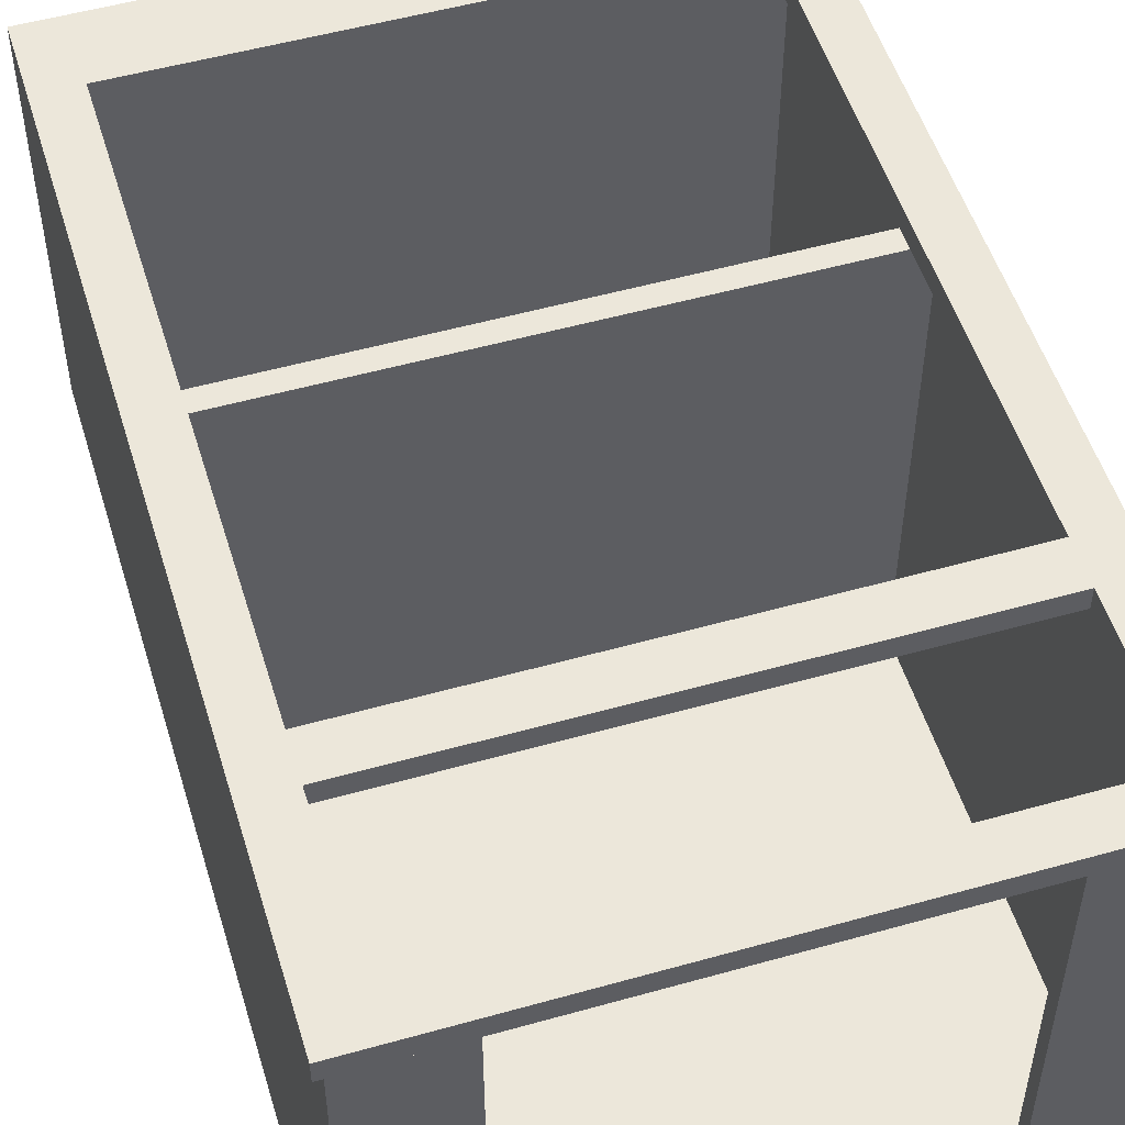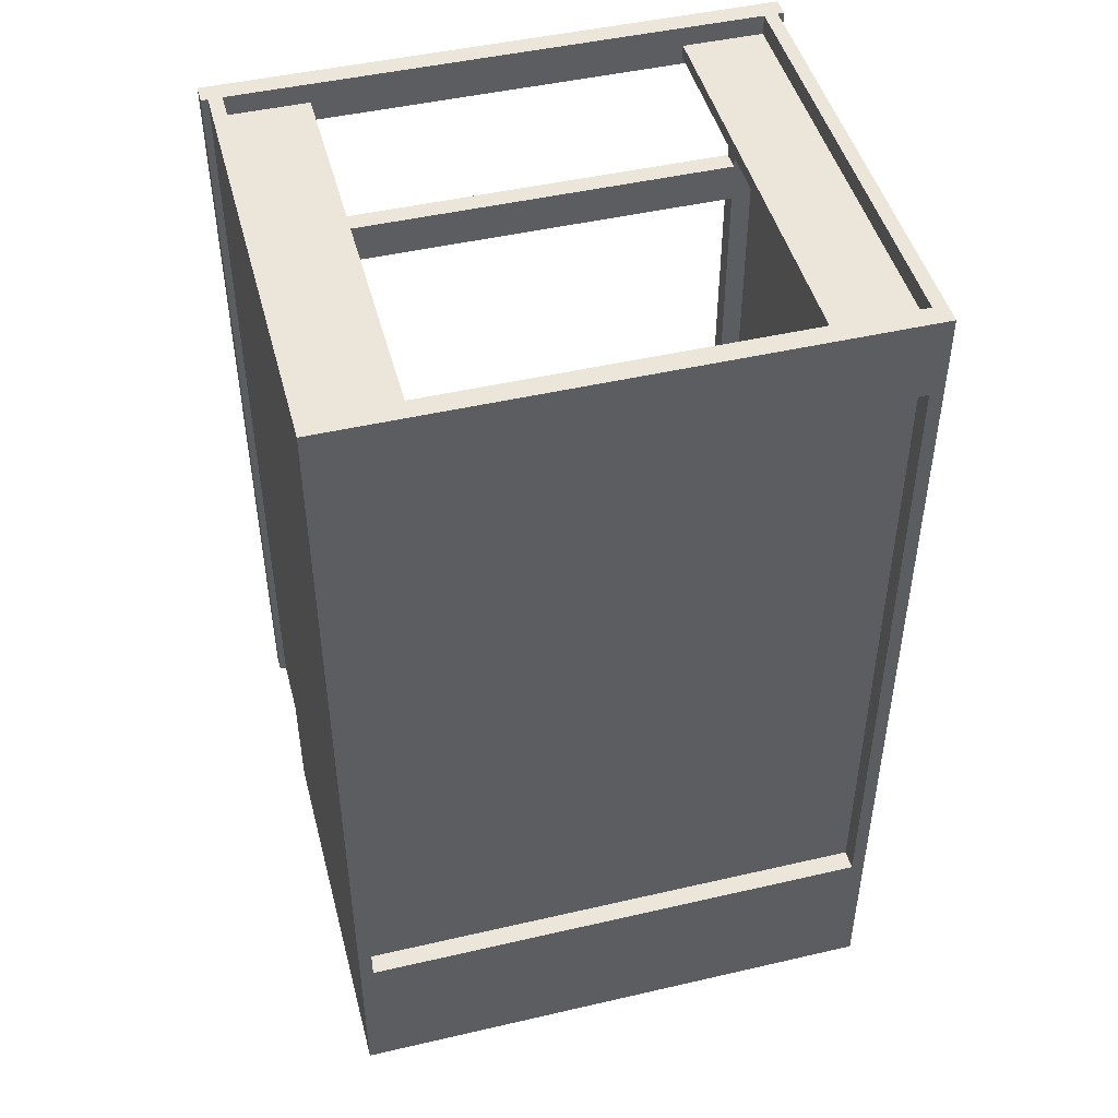
<metadata>
{"format":"obj","ext":"obj","renderer":"f3d","projection":"perspective","resolution":1024,"background":"white","views":[{"elev":52.3,"azim":163.1,"up":"+Z"},{"elev":46.9,"azim":165.3,"up":"+Y"}]}
</metadata>
<code>
v 0.4373 -0.09409 0.3508
v 0.4373 -0.09409 0.3508
v -0.4416 -0.09409 -0.3759
v -0.4416 -0.09409 0.3508
v -0.4416 -0.09409 0.3508
v 0.4373 -0.09409 -0.3759
v -0.4416 -0.1279 0.3508
v -0.4416 -0.1279 0.3508
v 0.4373 -0.1279 0.3508
v 0.4373 -0.1279 0.3508
v 0.4373 -0.1279 -0.3759
v -0.4416 -0.1279 -0.3759
v 0.4373 -0.09409 0.3508
v 0.4373 -0.09409 0.3508
v -0.4416 -0.09409 -0.3759
v -0.4416 -0.09409 0.3508
v -0.4416 -0.09409 0.3508
v 0.4373 -0.09409 -0.3759
v -0.4416 -0.1279 0.3508
v -0.4416 -0.1279 0.3508
v 0.4373 -0.1279 0.3508
v 0.4373 -0.1279 0.3508
v 0.4373 -0.1279 -0.3759
v -0.4416 -0.1279 -0.3759
v 0.4598 -0.6405 -0.4266
v 0.4598 0.7115 -0.4266
v 0.4598 -0.6405 0.2438
v 0.4598 0.7115 0.2438
v 0.4598 -0.6405 -0.4266
v 0.4598 -0.6405 -0.4266
v 0.4373 -0.6405 -0.4266
v 0.4373 -0.6405 -0.4266
v 0.4598 0.7115 -0.4266
v 0.4598 0.7115 -0.4266
v 0.4598 0.7115 -0.4266
v 0.4373 0.7115 -0.4266
v 0.4373 0.7115 -0.4266
v 0.4373 0.7115 -0.4266
v 0.4598 -0.6405 0.2438
v 0.4373 0.7115 0.2438
v 0.4373 0.7115 0.2438
v 0.4598 0.7115 0.2438
v 0.4598 0.7115 0.2438
v 0.4373 -0.6405 0.2438
v 0.4598 -0.6405 -0.4266
v 0.4373 -0.6405 -0.4266
v 0.4373 -0.6405 -0.4266
v 0.4598 0.7115 -0.4266
v 0.4598 0.7115 -0.4266
v 0.4373 0.7115 -0.4266
v 0.4373 0.7115 -0.4266
v 0.4373 0.7115 -0.4266
v 0.4373 0.7115 0.2438
v 0.4373 0.7115 0.2438
v 0.4598 0.7115 0.2438
v 0.4373 -0.6405 0.2438
v 0.4598 0.7115 0.3508
v 0.4598 0.7115 0.2438
v 0.4598 -0.6405 0.3508
v 0.4598 -0.6405 0.2438
v 0.4598 0.7115 0.3508
v 0.4598 0.7115 0.3508
v 0.4598 0.7115 0.2438
v 0.4598 0.7115 0.2438
v 0.4373 0.7115 0.3508
v 0.4373 0.7115 0.3508
v 0.4598 -0.6405 0.3508
v 0.4598 -0.6405 0.3508
v 0.4373 0.7115 0.2438
v 0.4373 0.7115 0.2438
v 0.4598 -0.6405 0.2438
v 0.4598 -0.6405 0.2438
v 0.4373 -0.6405 0.2438
v 0.4373 -0.6405 0.2438
v 0.4373 -0.6405 0.3508
v 0.4373 -0.6405 0.3508
v 0.4598 0.7115 0.3508
v 0.4598 0.7115 0.2438
v 0.4373 0.7115 0.3508
v 0.4373 0.7115 0.3508
v 0.4598 -0.6405 0.3508
v 0.4373 0.7115 0.2438
v 0.4373 0.7115 0.2438
v 0.4598 -0.6405 0.2438
v 0.4373 -0.6405 0.2438
v 0.4373 -0.6405 0.2438
v 0.4373 -0.6405 0.3508
v 0.4373 -0.6405 0.3508
v -0.4641 0.7115 -0.4266
v -0.4641 -0.6405 -0.4266
v -0.4641 -0.6405 0.2438
v -0.4641 0.7115 0.2438
v -0.4641 0.7115 -0.4266
v -0.4641 0.7115 -0.4266
v -0.4641 0.7115 -0.4266
v -0.4416 -0.6405 -0.4266
v -0.4416 -0.6405 -0.4266
v -0.4641 -0.6405 -0.4266
v -0.4641 -0.6405 -0.4266
v -0.4416 0.7115 -0.4266
v -0.4416 0.7115 -0.4266
v -0.4416 0.7115 -0.4266
v -0.4641 -0.6405 0.2438
v -0.4416 0.7115 0.2438
v -0.4416 0.7115 0.2438
v -0.4641 0.7115 0.2438
v -0.4641 0.7115 0.2438
v -0.4416 -0.6405 0.2438
v -0.4641 0.7115 -0.4266
v -0.4641 0.7115 -0.4266
v -0.4416 -0.6405 -0.4266
v -0.4416 -0.6405 -0.4266
v -0.4641 -0.6405 -0.4266
v -0.4416 0.7115 -0.4266
v -0.4416 0.7115 -0.4266
v -0.4416 0.7115 -0.4266
v -0.4416 0.7115 0.2438
v -0.4416 0.7115 0.2438
v -0.4641 0.7115 0.2438
v -0.4416 -0.6405 0.2438
v -0.4641 0.7115 0.2438
v -0.4641 0.7115 0.3508
v -0.4641 -0.6405 0.3508
v -0.4641 -0.6405 0.2438
v -0.4416 0.7115 0.3508
v -0.4416 0.7115 0.3508
v -0.4641 0.7115 0.2438
v -0.4641 0.7115 0.2438
v -0.4641 0.7115 0.3508
v -0.4641 0.7115 0.3508
v -0.4416 0.7115 0.2438
v -0.4416 0.7115 0.2438
v -0.4641 -0.6405 0.3508
v -0.4641 -0.6405 0.3508
v -0.4416 -0.6405 0.2438
v -0.4416 -0.6405 0.2438
v -0.4641 -0.6405 0.2438
v -0.4641 -0.6405 0.2438
v -0.4416 -0.6405 0.3508
v -0.4416 -0.6405 0.3508
v -0.4416 0.7115 0.3508
v -0.4416 0.7115 0.3508
v -0.4641 0.7115 0.2438
v -0.4641 0.7115 0.3508
v -0.4416 0.7115 0.2438
v -0.4416 0.7115 0.2438
v -0.4641 -0.6405 0.3508
v -0.4416 -0.6405 0.2438
v -0.4416 -0.6405 0.2438
v -0.4641 -0.6405 0.2438
v -0.4416 -0.6405 0.3508
v -0.4416 -0.6405 0.3508
v -0.4416 0.6552 -0.3928
v -0.4416 0.6552 -0.3928
v 0.4373 -0.6067 -0.3928
v -0.4416 -0.6067 -0.3928
v 0.4373 0.6552 -0.3928
v 0.4373 0.6552 -0.3928
v 0.4373 0.6552 -0.3759
v 0.4373 0.6552 -0.3759
v -0.4416 0.6552 -0.3759
v -0.4416 0.6552 -0.3759
v -0.4416 -0.6067 -0.3759
v 0.4373 -0.6067 -0.3759
v -0.4416 0.6552 -0.3928
v -0.4416 0.6552 -0.3928
v 0.4373 -0.6067 -0.3928
v -0.4416 -0.6067 -0.3928
v 0.4373 0.6552 -0.3928
v 0.4373 0.6552 -0.3928
v 0.4373 0.6552 -0.3759
v 0.4373 0.6552 -0.3759
v -0.4416 0.6552 -0.3759
v -0.4416 0.6552 -0.3759
v -0.4416 -0.6067 -0.3759
v 0.4373 -0.6067 -0.3759
v 0.4373 -0.5842 0.3508
v -0.4416 -0.5842 -0.3759
v -0.4416 -0.5842 0.3508
v 0.4373 -0.5842 -0.3759
v 0.4373 -0.5842 0.3508
v -0.4416 -0.5842 -0.3759
v -0.4416 -0.5842 0.3508
v 0.4373 -0.5842 -0.3759
v 0.4711 -0.6405 0.3508
v 0.4035 -0.6405 0.3846
v 0.4035 -0.6405 0.3846
v 0.4035 -0.6405 0.3508
v 0.4711 -0.6405 0.3846
v 0.4711 -0.6405 0.3846
v 0.4035 0.7115 0.3508
v 0.4711 0.7115 0.3846
v 0.4711 0.7115 0.3846
v 0.4035 0.7115 0.3846
v 0.4035 0.7115 0.3846
v 0.4711 0.7115 0.3508
v 0.4711 -0.6405 0.3508
v 0.4711 -0.6405 0.3508
v 0.4711 -0.6405 0.3508
v 0.4035 -0.6405 0.3846
v 0.4035 -0.6405 0.3846
v 0.4035 -0.6405 0.3846
v 0.4035 -0.6405 0.3508
v 0.4035 -0.6405 0.3508
v 0.4035 -0.6405 0.3508
v 0.4711 -0.6405 0.3846
v 0.4711 -0.6405 0.3846
v 0.4711 -0.6405 0.3846
v 0.4035 0.7115 0.3508
v 0.4035 0.7115 0.3508
v 0.4035 0.7115 0.3508
v 0.4711 0.7115 0.3846
v 0.4711 0.7115 0.3846
v 0.4711 0.7115 0.3846
v 0.4035 0.7115 0.3846
v 0.4035 0.7115 0.3846
v 0.4035 0.7115 0.3846
v 0.4711 0.7115 0.3508
v 0.4711 0.7115 0.3508
v 0.4711 0.7115 0.3508
v 0.4711 -0.6405 0.3508
v 0.4711 -0.6405 0.3508
v 0.4035 -0.6405 0.3846
v 0.4035 -0.6405 0.3508
v 0.4035 -0.6405 0.3508
v 0.4711 -0.6405 0.3846
v 0.4035 0.7115 0.3508
v 0.4035 0.7115 0.3508
v 0.4711 0.7115 0.3846
v 0.4035 0.7115 0.3846
v 0.4711 0.7115 0.3508
v 0.4711 0.7115 0.3508
v -0.4078 -0.6405 0.3508
v -0.4754 -0.6405 0.3846
v -0.4754 -0.6405 0.3846
v -0.4754 -0.6405 0.3508
v -0.4078 -0.6405 0.3846
v -0.4078 -0.6405 0.3846
v -0.4754 0.7115 0.3508
v -0.4078 0.7115 0.3846
v -0.4078 0.7115 0.3846
v -0.4754 0.7115 0.3846
v -0.4754 0.7115 0.3846
v -0.4078 0.7115 0.3508
v -0.4078 -0.6405 0.3508
v -0.4078 -0.6405 0.3508
v -0.4078 -0.6405 0.3508
v -0.4754 -0.6405 0.3846
v -0.4754 -0.6405 0.3846
v -0.4754 -0.6405 0.3846
v -0.4754 -0.6405 0.3508
v -0.4754 -0.6405 0.3508
v -0.4754 -0.6405 0.3508
v -0.4078 -0.6405 0.3846
v -0.4078 -0.6405 0.3846
v -0.4078 -0.6405 0.3846
v -0.4754 0.7115 0.3508
v -0.4754 0.7115 0.3508
v -0.4754 0.7115 0.3508
v -0.4078 0.7115 0.3846
v -0.4078 0.7115 0.3846
v -0.4078 0.7115 0.3846
v -0.4754 0.7115 0.3846
v -0.4754 0.7115 0.3846
v -0.4754 0.7115 0.3846
v -0.4078 0.7115 0.3508
v -0.4078 0.7115 0.3508
v -0.4078 0.7115 0.3508
v -0.4078 -0.6405 0.3508
v -0.4078 -0.6405 0.3508
v -0.4754 -0.6405 0.3846
v -0.4754 -0.6405 0.3508
v -0.4754 -0.6405 0.3508
v -0.4078 -0.6405 0.3846
v -0.4754 0.7115 0.3508
v -0.4754 0.7115 0.3508
v -0.4078 0.7115 0.3846
v -0.4754 0.7115 0.3846
v -0.4078 0.7115 0.3508
v -0.4078 0.7115 0.3508
v 0.4035 -0.6405 0.3508
v -0.4078 -0.5729 0.3508
v -0.4078 -0.6405 0.3508
v 0.4035 -0.5729 0.3508
v 0.4035 -0.5729 0.3846
v 0.4035 -0.5729 0.3846
v -0.4078 -0.6405 0.3846
v -0.4078 -0.6405 0.3846
v 0.4035 -0.6405 0.3846
v 0.4035 -0.6405 0.3846
v -0.4078 -0.5729 0.3846
v -0.4078 -0.5729 0.3846
v 0.4035 -0.6405 0.3508
v 0.4035 -0.6405 0.3508
v -0.4078 -0.5729 0.3508
v -0.4078 -0.5729 0.3508
v -0.4078 -0.6405 0.3508
v -0.4078 -0.6405 0.3508
v 0.4035 -0.5729 0.3508
v 0.4035 -0.5729 0.3508
v 0.4035 -0.5729 0.3846
v 0.4035 -0.5729 0.3846
v -0.4078 -0.6405 0.3846
v -0.4078 -0.6405 0.3846
v 0.4035 -0.6405 0.3846
v 0.4035 -0.6405 0.3846
v -0.4078 -0.5729 0.3846
v -0.4078 -0.5729 0.3846
v 0.4035 -0.6405 0.3508
v -0.4078 -0.5729 0.3508
v -0.4078 -0.6405 0.3508
v 0.4035 -0.5729 0.3508
v 0.4035 0.351 0.3508
v -0.4078 0.4186 0.3508
v -0.4078 0.351 0.3508
v 0.4035 0.4186 0.3508
v 0.4035 0.4186 0.3846
v 0.4035 0.4186 0.3846
v -0.4078 0.351 0.3846
v -0.4078 0.351 0.3846
v 0.4035 0.351 0.3846
v 0.4035 0.351 0.3846
v -0.4078 0.4186 0.3846
v -0.4078 0.4186 0.3846
v 0.4035 0.351 0.3508
v 0.4035 0.351 0.3508
v -0.4078 0.4186 0.3508
v -0.4078 0.4186 0.3508
v -0.4078 0.351 0.3508
v -0.4078 0.351 0.3508
v 0.4035 0.4186 0.3508
v 0.4035 0.4186 0.3508
v 0.4035 0.4186 0.3846
v 0.4035 0.4186 0.3846
v -0.4078 0.351 0.3846
v -0.4078 0.351 0.3846
v 0.4035 0.351 0.3846
v 0.4035 0.351 0.3846
v -0.4078 0.4186 0.3846
v -0.4078 0.4186 0.3846
v 0.4035 0.351 0.3508
v -0.4078 0.4186 0.3508
v -0.4078 0.351 0.3508
v 0.4035 0.4186 0.3508
v 0.4035 0.6439 0.3508
v -0.4078 0.7115 0.3508
v -0.4078 0.6439 0.3508
v 0.4035 0.7115 0.3508
v 0.4035 0.7115 0.3846
v 0.4035 0.7115 0.3846
v -0.4078 0.6439 0.3846
v -0.4078 0.6439 0.3846
v 0.4035 0.6439 0.3846
v 0.4035 0.6439 0.3846
v -0.4078 0.7115 0.3846
v -0.4078 0.7115 0.3846
v 0.4035 0.6439 0.3508
v 0.4035 0.6439 0.3508
v -0.4078 0.7115 0.3508
v -0.4078 0.7115 0.3508
v -0.4078 0.6439 0.3508
v -0.4078 0.6439 0.3508
v 0.4035 0.7115 0.3508
v 0.4035 0.7115 0.3508
v 0.4035 0.7115 0.3846
v 0.4035 0.7115 0.3846
v -0.4078 0.6439 0.3846
v -0.4078 0.6439 0.3846
v 0.4035 0.6439 0.3846
v 0.4035 0.6439 0.3846
v -0.4078 0.7115 0.3846
v -0.4078 0.7115 0.3846
v 0.4035 0.6439 0.3508
v -0.4078 0.7115 0.3508
v -0.4078 0.6439 0.3508
v 0.4035 0.7115 0.3508
v 0.4373 0.6777 0.3508
v 0.4373 0.6777 -0.3928
v 0.3021 0.6777 0.3508
v 0.3021 0.6777 0.3508
v 0.3021 0.6777 -0.3928
v 0.3021 0.6777 -0.3928
v 0.3021 0.6552 -0.3928
v 0.3021 0.6552 -0.3928
v 0.3021 0.6552 0.3508
v 0.3021 0.6552 0.3508
v 0.4373 0.6552 -0.3928
v 0.4373 0.6552 0.3508
v 0.4373 0.6777 0.3508
v 0.4373 0.6777 -0.3928
v 0.3021 0.6777 0.3508
v 0.3021 0.6777 0.3508
v 0.3021 0.6777 -0.3928
v 0.3021 0.6777 -0.3928
v 0.3021 0.6552 -0.3928
v 0.3021 0.6552 -0.3928
v 0.3021 0.6552 0.3508
v 0.3021 0.6552 0.3508
v 0.4373 0.6552 -0.3928
v 0.4373 0.6552 0.3508
v -0.3064 0.6777 0.3508
v -0.3064 0.6777 0.3508
v -0.4416 0.6777 -0.3928
v -0.4416 0.6777 0.3508
v -0.3064 0.6777 -0.3928
v -0.3064 0.6777 -0.3928
v -0.3064 0.6552 -0.3928
v -0.3064 0.6552 -0.3928
v -0.3064 0.6552 0.3508
v -0.3064 0.6552 0.3508
v -0.4416 0.6552 -0.3928
v -0.4416 0.6552 0.3508
v -0.3064 0.6777 0.3508
v -0.3064 0.6777 0.3508
v -0.4416 0.6777 -0.3928
v -0.4416 0.6777 0.3508
v -0.3064 0.6777 -0.3928
v -0.3064 0.6777 -0.3928
v -0.3064 0.6552 -0.3928
v -0.3064 0.6552 -0.3928
v -0.3064 0.6552 0.3508
v -0.3064 0.6552 0.3508
v -0.4416 0.6552 -0.3928
v -0.4416 0.6552 0.3508
v -0.4416 0.7115 -0.4266
v -0.4416 0.7115 -0.4266
v 0.4373 0.5763 -0.4266
v 0.4373 0.5763 -0.4266
v -0.4416 0.5763 -0.4266
v -0.4416 0.5763 -0.4266
v 0.4373 0.7115 -0.4266
v 0.4373 0.7115 -0.4266
v -0.4416 0.5763 -0.3928
v 0.4373 0.7115 -0.3928
v 0.4373 0.7115 -0.3928
v 0.4373 0.5763 -0.3928
v -0.4416 0.7115 -0.3928
v -0.4416 0.7115 -0.3928
v -0.4416 0.6552 -0.3928
v 0.4373 0.6552 -0.3928
v -0.4416 0.7115 -0.4266
v -0.4416 0.7115 -0.4266
v 0.4373 0.5763 -0.4266
v 0.4373 0.5763 -0.4266
v -0.4416 0.5763 -0.4266
v -0.4416 0.5763 -0.4266
v 0.4373 0.7115 -0.4266
v 0.4373 0.7115 -0.4266
v -0.4416 0.5763 -0.3928
v 0.4373 0.7115 -0.3928
v 0.4373 0.7115 -0.3928
v 0.4373 0.5763 -0.3928
v -0.4416 0.7115 -0.3928
v -0.4416 0.7115 -0.3928
v -0.4416 0.6552 -0.3928
v 0.4373 0.6552 -0.3928
v -0.03595 -0.5786 -0.3928
v -0.03595 -0.5786 -0.3928
v -0.4416 -0.5786 -0.3928
v -0.4416 -0.5786 -0.3928
v -0.03595 -0.4549 -0.3928
v -0.03595 -0.4549 -0.3928
v -0.4416 -0.4549 -0.3928
v -0.4416 -0.4549 -0.3928
v 0.4598 -0.8434 -0.4266
v 0.4598 -0.6405 -0.4266
v 0.4598 -0.8434 0.2438
v 0.4598 -0.8434 0.2438
v 0.4598 -0.6405 0.2438
v 0.4598 -0.6405 0.2438
v 0.4373 -0.6405 0.2438
v 0.4373 -0.8434 0.2438
v 0.4598 -0.8434 -0.4266
v 0.4598 -0.8434 -0.4266
v 0.4373 -0.8434 -0.4266
v 0.4598 -0.6405 -0.4266
v 0.4598 -0.6405 -0.4266
v 0.4373 -0.6405 -0.4266
v 0.4598 -0.8434 0.2438
v 0.4598 -0.8434 0.2438
v 0.4598 -0.6405 0.2438
v 0.4598 -0.6405 0.2438
v 0.4373 -0.6405 0.2438
v 0.4373 -0.8434 0.2438
v 0.4598 -0.8434 -0.4266
v 0.4373 -0.8434 -0.4266
v 0.4598 -0.6405 -0.4266
v 0.4373 -0.6405 -0.4266
v -0.4416 -0.5786 -0.3928
v 0.4373 -0.5786 -0.4266
v 0.4373 -0.5786 -0.4266
v -0.4416 -0.5786 -0.4266
v -0.4416 -0.5786 -0.4266
v 0.4373 -0.5786 -0.3928
v 0.4373 -0.8434 -0.4266
v -0.4416 -0.8434 -0.4266
v -0.4416 -0.5786 -0.3928
v 0.4373 -0.5786 -0.4266
v 0.4373 -0.5786 -0.4266
v -0.4416 -0.5786 -0.4266
v -0.4416 -0.5786 -0.4266
v 0.4373 -0.5786 -0.3928
v 0.4373 -0.8434 -0.4266
v -0.4416 -0.8434 -0.4266
v -0.4641 -0.6405 -0.4266
v -0.4641 -0.8434 -0.4266
v -0.4641 -0.8434 0.2438
v -0.4641 -0.8434 0.2438
v -0.4641 -0.6405 0.2438
v -0.4641 -0.6405 0.2438
v -0.4416 -0.6405 0.2438
v -0.4416 -0.8434 0.2438
v -0.4641 -0.6405 -0.4266
v -0.4641 -0.6405 -0.4266
v -0.4416 -0.8434 -0.4266
v -0.4641 -0.8434 -0.4266
v -0.4641 -0.8434 -0.4266
v -0.4416 -0.6405 -0.4266
v -0.4641 -0.8434 0.2438
v -0.4641 -0.8434 0.2438
v -0.4641 -0.6405 0.2438
v -0.4641 -0.6405 0.2438
v -0.4416 -0.6405 0.2438
v -0.4416 -0.8434 0.2438
v -0.4641 -0.6405 -0.4266
v -0.4416 -0.8434 -0.4266
v -0.4641 -0.8434 -0.4266
v -0.4416 -0.6405 -0.4266
v 0.4373 -0.6067 0.2438
v -0.4416 -0.8434 0.2438
v 0.4373 -0.8434 0.2438
v -0.4416 -0.6067 0.2438
v 0.4373 -0.6067 0.2438
v -0.4416 -0.8434 0.2438
v 0.4373 -0.8434 0.2438
v -0.4416 -0.6067 0.2438
f 4 3 1
f 6 1 3
f 5 2 8
f 10 8 2
f 9 11 7
f 12 7 11
f 13 15 16
f 15 13 18
f 19 14 17
f 14 19 21
f 20 23 22
f 23 20 24
f 25 26 27
f 28 27 26
f 34 31 30
f 31 34 36
f 39 33 29
f 35 40 37
f 41 32 38
f 33 39 42
f 40 35 43
f 32 41 44
f 45 46 48
f 50 48 46
f 51 53 49
f 52 47 54
f 55 49 53
f 56 54 47
f 57 59 58
f 60 58 59
f 65 64 62
f 63 68 61
f 64 65 69
f 68 63 72
f 66 74 70
f 73 67 71
f 74 66 76
f 67 73 75
f 77 78 79
f 82 79 78
f 83 85 80
f 84 81 86
f 87 80 85
f 88 86 81
f 91 89 90
f 89 91 92
f 99 96 94
f 100 94 96
f 98 93 103
f 101 104 95
f 102 97 105
f 106 103 93
f 107 95 104
f 108 105 97
f 109 111 113
f 111 109 114
f 110 117 115
f 118 112 116
f 117 110 119
f 112 118 120
f 121 123 122
f 123 121 124
f 130 128 125
f 131 125 128
f 129 134 127
f 132 136 126
f 138 127 134
f 140 126 136
f 137 133 135
f 139 135 133
f 141 143 144
f 143 141 145
f 142 148 146
f 148 142 151
f 149 147 150
f 147 149 152
f 156 155 153
f 157 153 155
f 158 160 154
f 162 154 160
f 161 159 163
f 164 163 159
f 165 167 168
f 167 165 169
f 166 171 170
f 171 166 173
f 175 172 174
f 172 175 176
f 179 178 177
f 180 177 178
f 181 182 183
f 182 181 184
f 187 191 188
f 185 192 189
f 193 186 190
f 191 187 195
f 192 185 196
f 186 193 194
f 204 201 199
f 206 199 201
f 205 210 202
f 203 198 209
f 207 214 197
f 208 200 212
f 215 202 210
f 219 209 198
f 220 197 214
f 216 212 200
f 217 211 213
f 218 213 211
f 221 223 224
f 223 221 226
f 227 222 225
f 222 227 231
f 229 228 230
f 228 229 232
f 235 239 236
f 233 240 237
f 241 234 238
f 239 235 243
f 240 233 244
f 234 241 242
f 252 249 247
f 254 247 249
f 253 258 250
f 251 246 257
f 255 262 245
f 256 248 260
f 263 250 258
f 267 257 246
f 268 245 262
f 264 260 248
f 265 259 261
f 266 261 259
f 269 271 272
f 271 269 274
f 275 270 273
f 270 275 279
f 277 276 278
f 276 277 280
f 282 281 283
f 281 282 284
f 290 288 286
f 292 286 288
f 289 294 287
f 291 296 285
f 298 287 294
f 300 285 296
f 297 293 295
f 299 295 293
f 301 303 305
f 303 301 307
f 304 309 306
f 302 310 308
f 309 304 311
f 310 302 312
f 314 313 315
f 313 314 316
f 322 320 318
f 324 318 320
f 321 326 319
f 323 328 317
f 330 319 326
f 332 317 328
f 329 325 327
f 331 327 325
f 333 335 337
f 335 333 339
f 336 341 338
f 334 342 340
f 341 336 343
f 342 334 344
f 346 345 347
f 345 346 348
f 354 352 350
f 356 350 352
f 353 358 351
f 355 360 349
f 362 351 358
f 364 349 360
f 361 357 359
f 363 359 357
f 365 367 369
f 367 365 371
f 368 373 370
f 366 374 372
f 373 368 375
f 374 366 376
f 379 378 377
f 378 379 381
f 380 384 382
f 384 380 386
f 385 387 383
f 387 385 388
f 389 390 391
f 393 391 390
f 394 395 392
f 397 392 395
f 396 399 398
f 400 398 399
f 404 403 401
f 405 401 403
f 406 408 402
f 410 402 408
f 407 411 409
f 412 409 411
f 413 415 416
f 415 413 417
f 414 419 418
f 419 414 421
f 422 423 420
f 423 422 424
f 430 428 426
f 432 426 428
f 429 433 427
f 431 435 425
f 436 427 433
f 438 425 435
f 437 434 439
f 440 439 434
f 441 443 445
f 443 441 447
f 444 449 446
f 442 450 448
f 449 444 452
f 450 442 453
f 455 451 454
f 451 455 456
f 457 459 461
f 462 460 458
f 458 462 460
f 459 461 457
f 463 461 459
f 460 462 464
f 464 460 462
f 461 459 463
f 465 466 468
f 470 468 466
f 469 471 467
f 472 467 471
f 476 475 473
f 475 476 478
f 480 477 474
f 477 480 482
f 479 483 481
f 483 479 484
f 485 486 487
f 488 487 486
f 492 490 489
f 494 489 490
f 491 493 495
f 496 495 493
f 497 498 500
f 498 497 502
f 503 501 499
f 501 503 504
f 508 505 506
f 505 508 510
f 507 511 509
f 511 507 512
f 516 515 513
f 518 513 515
f 517 514 520
f 522 520 514
f 521 523 519
f 524 519 523
f 525 526 527
f 526 525 528
f 531 530 529
f 532 529 530
f 533 534 535
f 534 533 536

</code>
